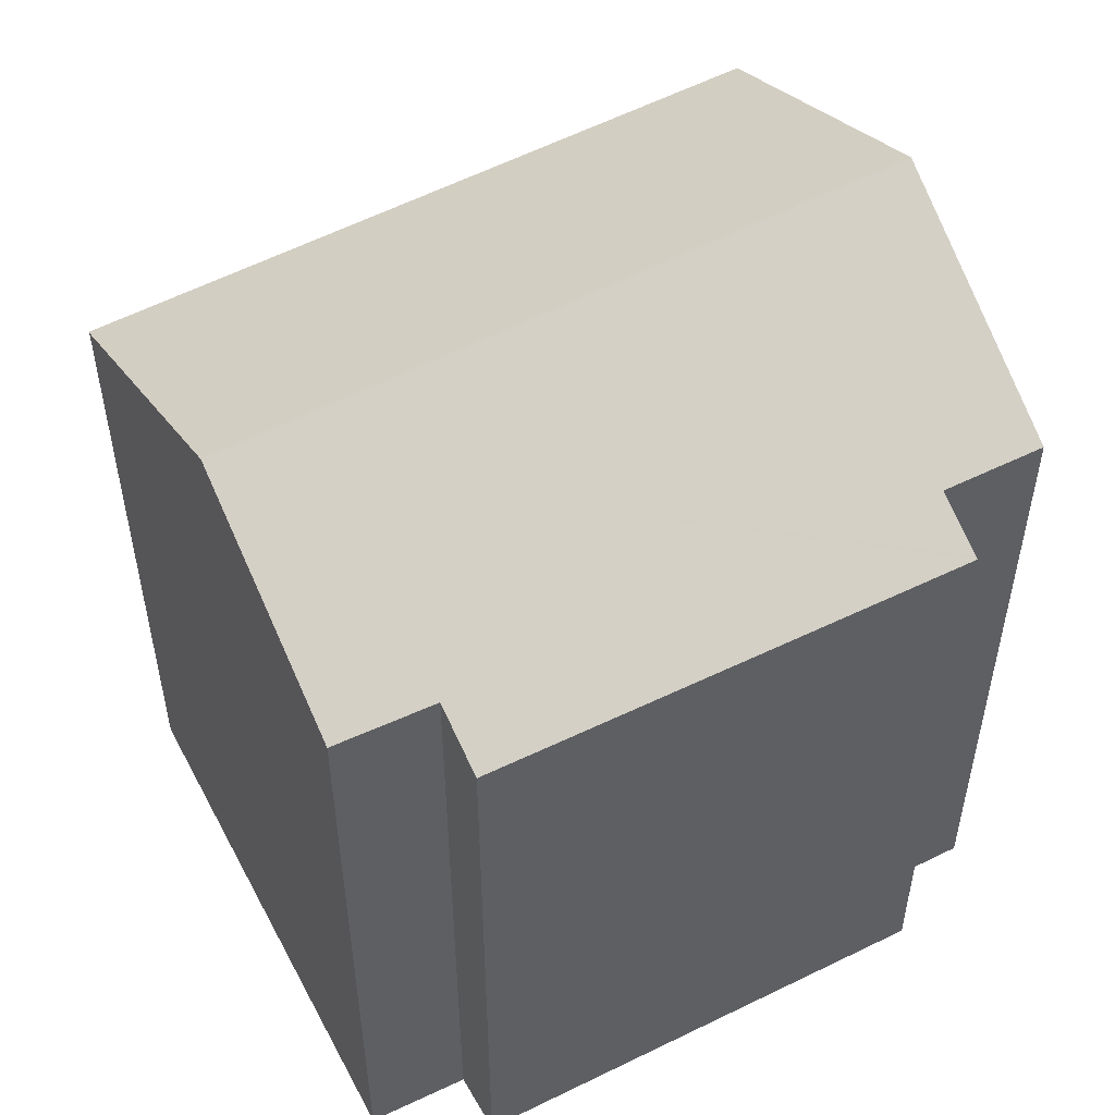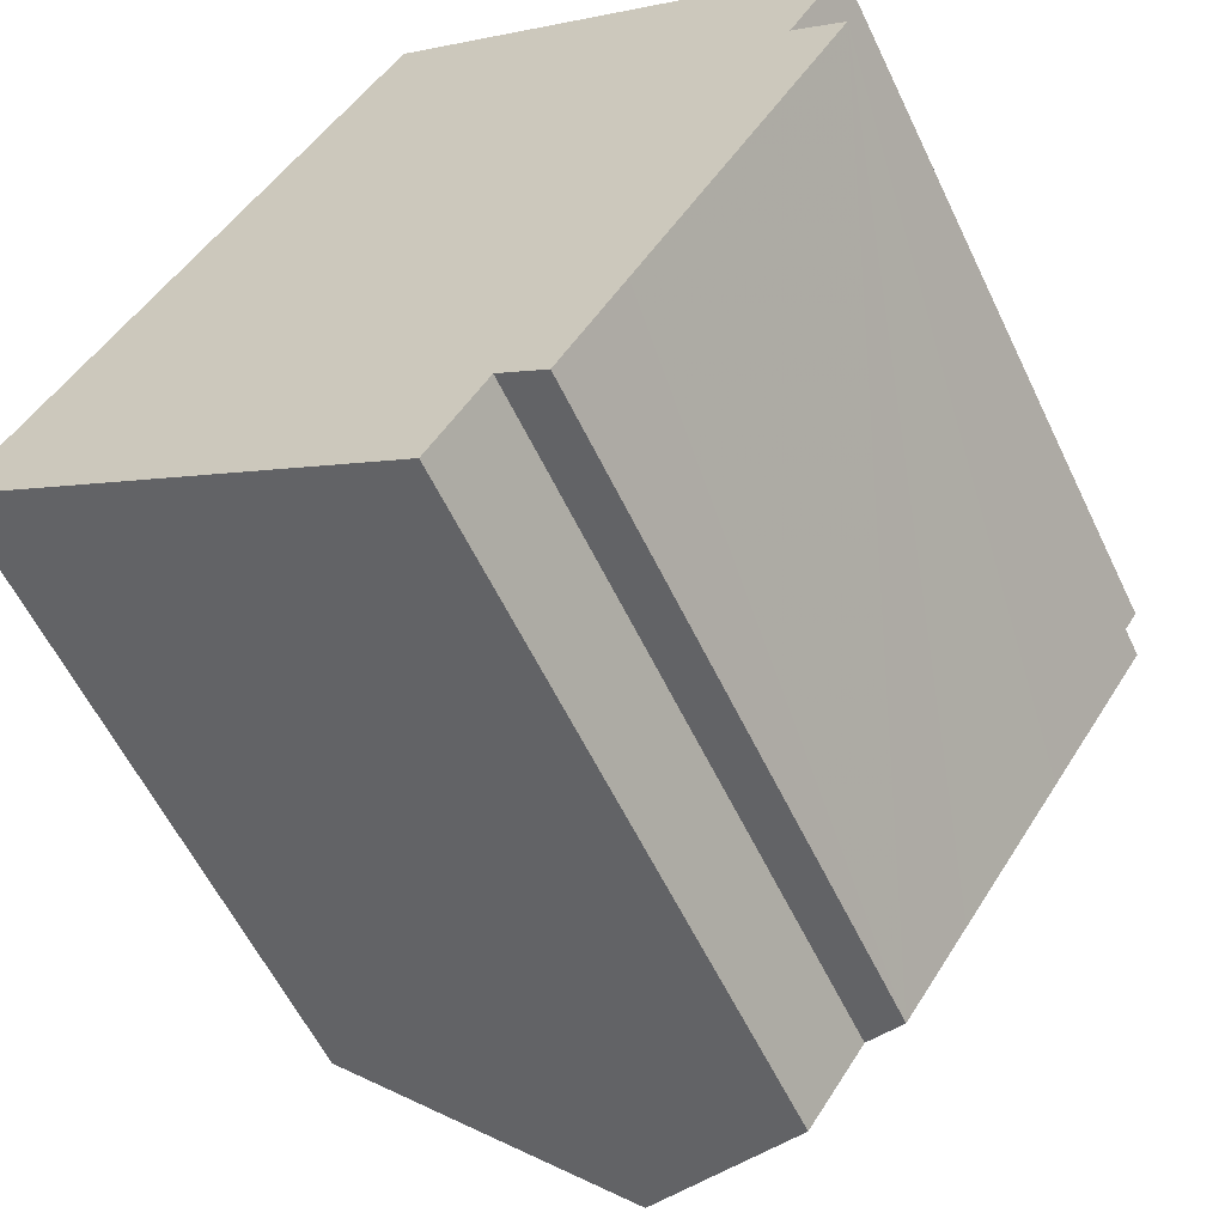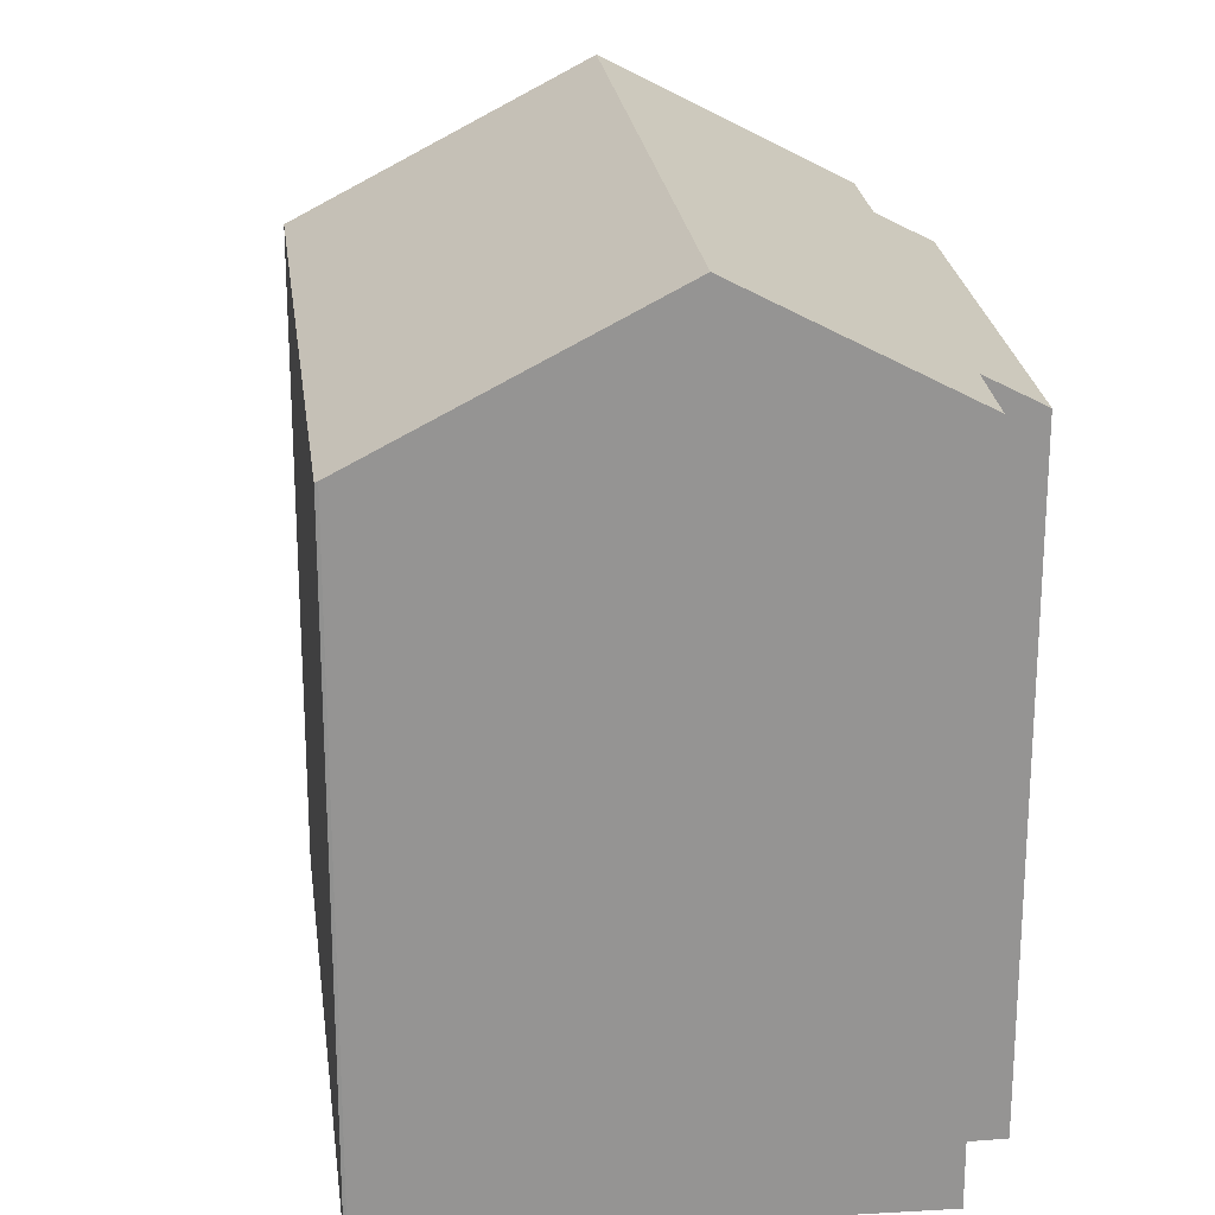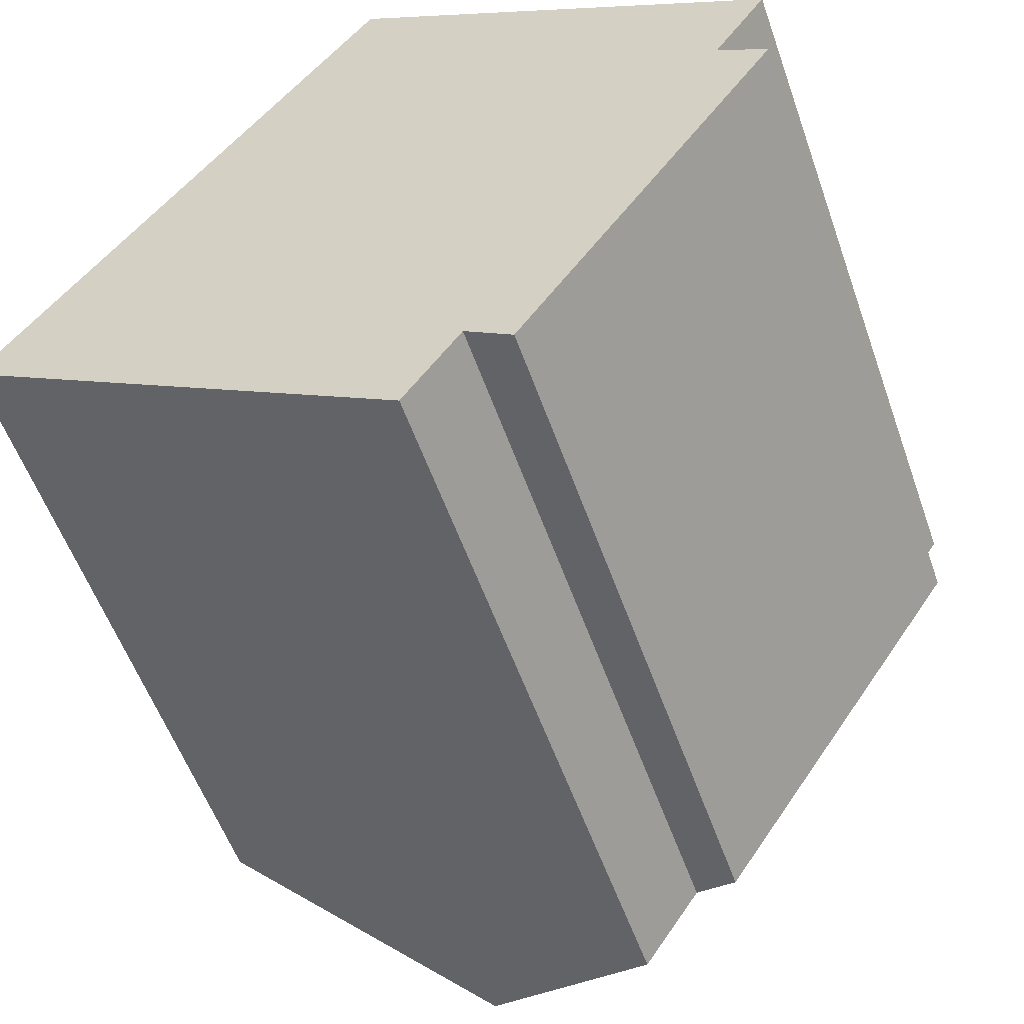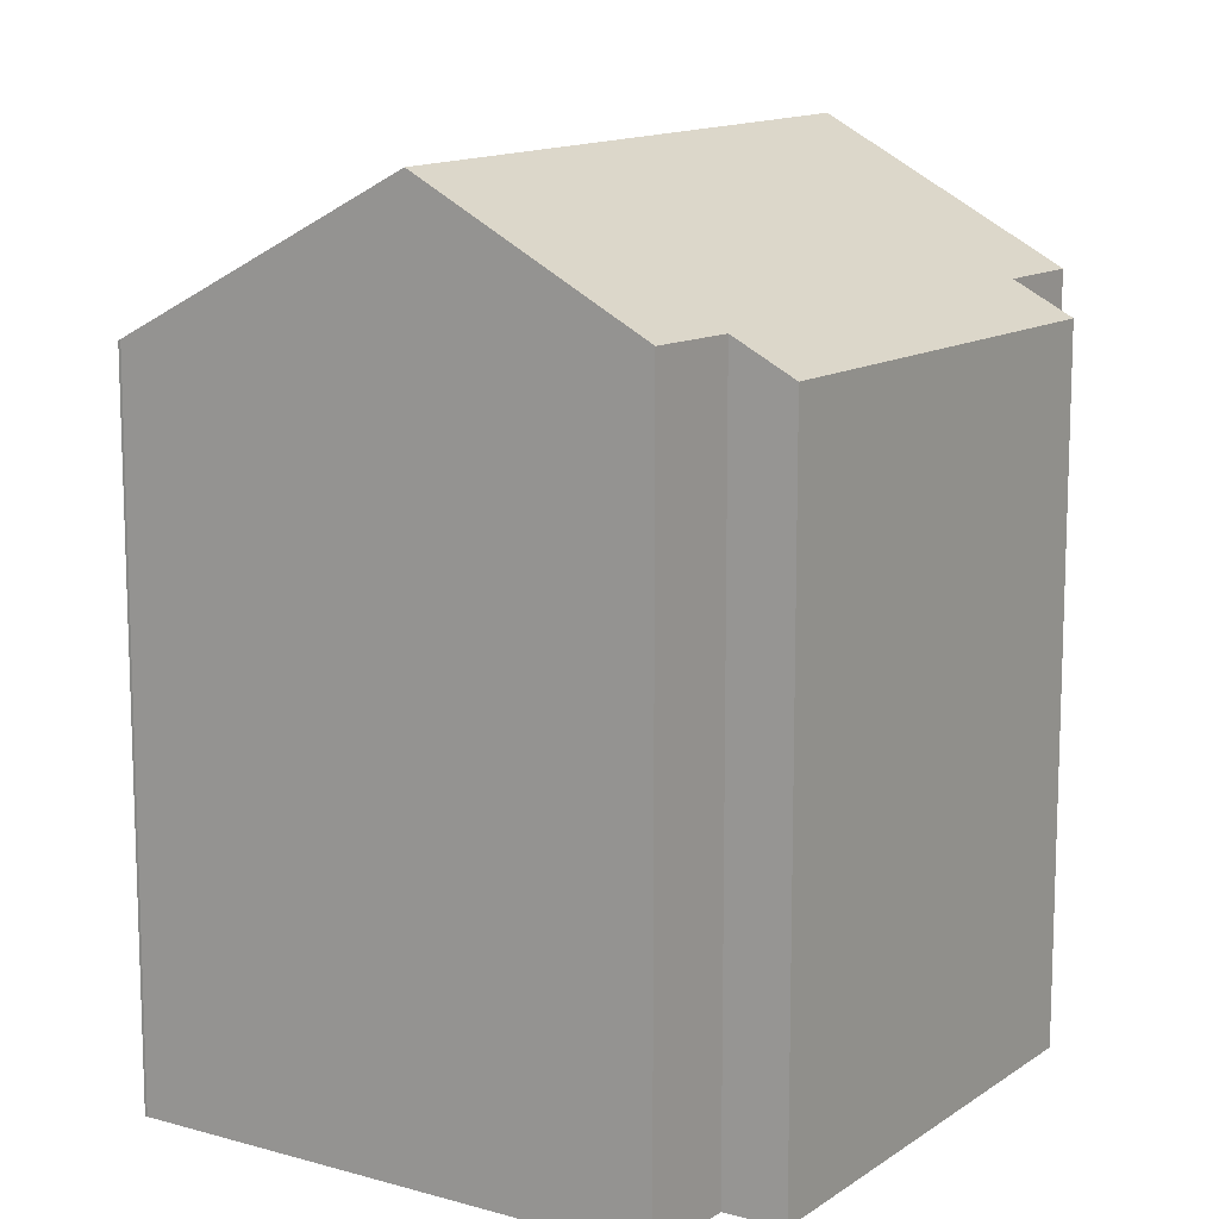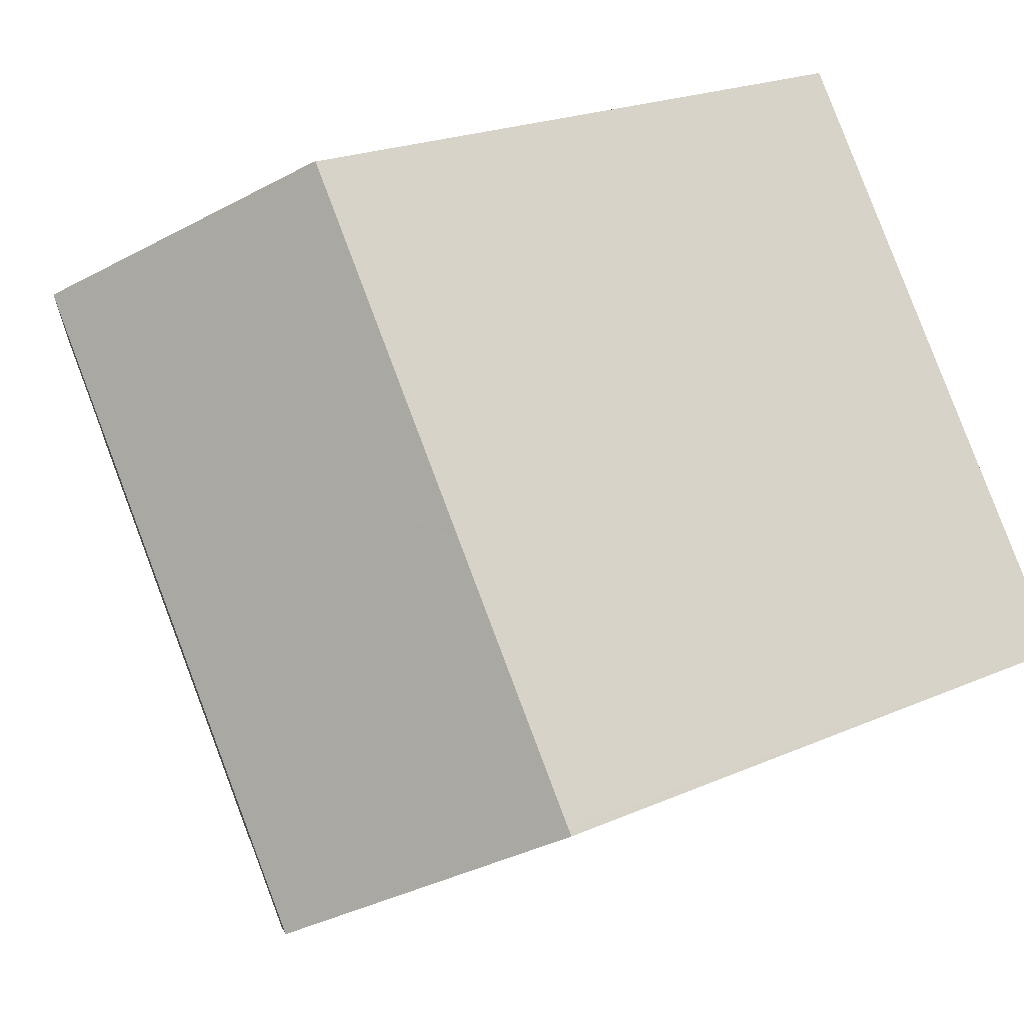
<metadata>
{"format":"obj","ext":"obj","renderer":"f3d","projection":"perspective","resolution":1024,"background":"white","views":[{"elev":54.7,"azim":95.6,"up":"+Y"},{"elev":-58.4,"azim":25.4,"up":"+Z"},{"elev":23.3,"azim":27.4,"up":"+Y"},{"elev":-55.8,"azim":19.3,"up":"+Z"},{"elev":12.9,"azim":66.3,"up":"+Y"},{"elev":21.0,"azim":-128.6,"up":"+Z"}]}
</metadata>
<code>
v  17.47 16.29 0.219
v  18.66 17.11 4.708
v  19.85 16.35 3.869
v  15.05 16.23 -3.478
v  15.37 20.03 9.711
v  19.94 17.17 6.75
v  13.53 16.19 -5.812
v  13.47 16.23 -5.771
v  12.37 16.93 -5.008
v  11.01 16.9 -7.076
v  6.003 20.03 -3.857
v  0.106 16.28 0.154
v  0.471 16.57 -0.302
v  0 16.28 9.969e-16
v  3.898 16.28 5.645
v  4.024 16.28 5.827
v  9.376 16.28 13.58
v  9.448 16.32 13.55
v  9.448 -8.296e-16 13.55
v  19.94 -4.133e-16 6.75
v  15.37 -5.946e-16 9.711
v  18.66 -2.883e-16 4.708
v  19.85 -2.369e-16 3.869
v  15.05 2.13e-16 -3.478
v  13.53 3.559e-16 -5.812
v  17.47 -1.341e-17 0.219
v  12.37 3.067e-16 -5.008
v  11.01 4.333e-16 -7.076
v  13.47 3.534e-16 -5.771
v  6.003 2.362e-16 -3.857
v  0.471 1.849e-17 -0.302
v  0 0 0
v  4.024 -3.568e-16 5.827
v  9.376 -8.314e-16 13.58
v  0.106 -9.43e-18 0.154
v  3.898 -3.457e-16 5.645
g defaultobject
f 1 2 3
f 2 1 4
f 2 5 6
f 5 2 4
f 5 4 7
f 5 7 8
f 5 8 9
f 5 9 10
f 5 10 11
f 12 13 14
f 13 12 11
f 11 12 15
f 11 15 5
f 5 15 16
f 5 16 17
f 5 17 18
f 18 6 5
f 6 18 19
f 6 19 20
f 20 19 21
f 22 3 2
f 3 22 23
f 20 2 6
f 2 20 22
f 23 1 3
f 1 23 4
f 4 23 7
f 7 23 24
f 7 24 25
f 24 23 26
f 27 10 9
f 10 27 28
f 8 27 9
f 27 8 7
f 27 7 25
f 27 25 29
f 28 11 10
f 11 28 13
f 13 28 14
f 14 28 30
f 14 30 31
f 14 31 32
f 32 12 14
f 12 32 15
f 15 32 16
f 16 32 17
f 17 32 33
f 17 33 34
f 33 32 35
f 33 35 36
f 17 19 18
f 19 17 34
f 23 22 26
f 31 35 32
f 35 31 36
f 36 31 30
f 36 30 33
f 33 30 34
f 34 30 19
f 19 30 21
f 21 30 28
f 21 28 27
f 21 27 20
f 20 27 22
f 22 27 29
f 22 29 25
f 22 25 24
f 22 24 26

</code>
